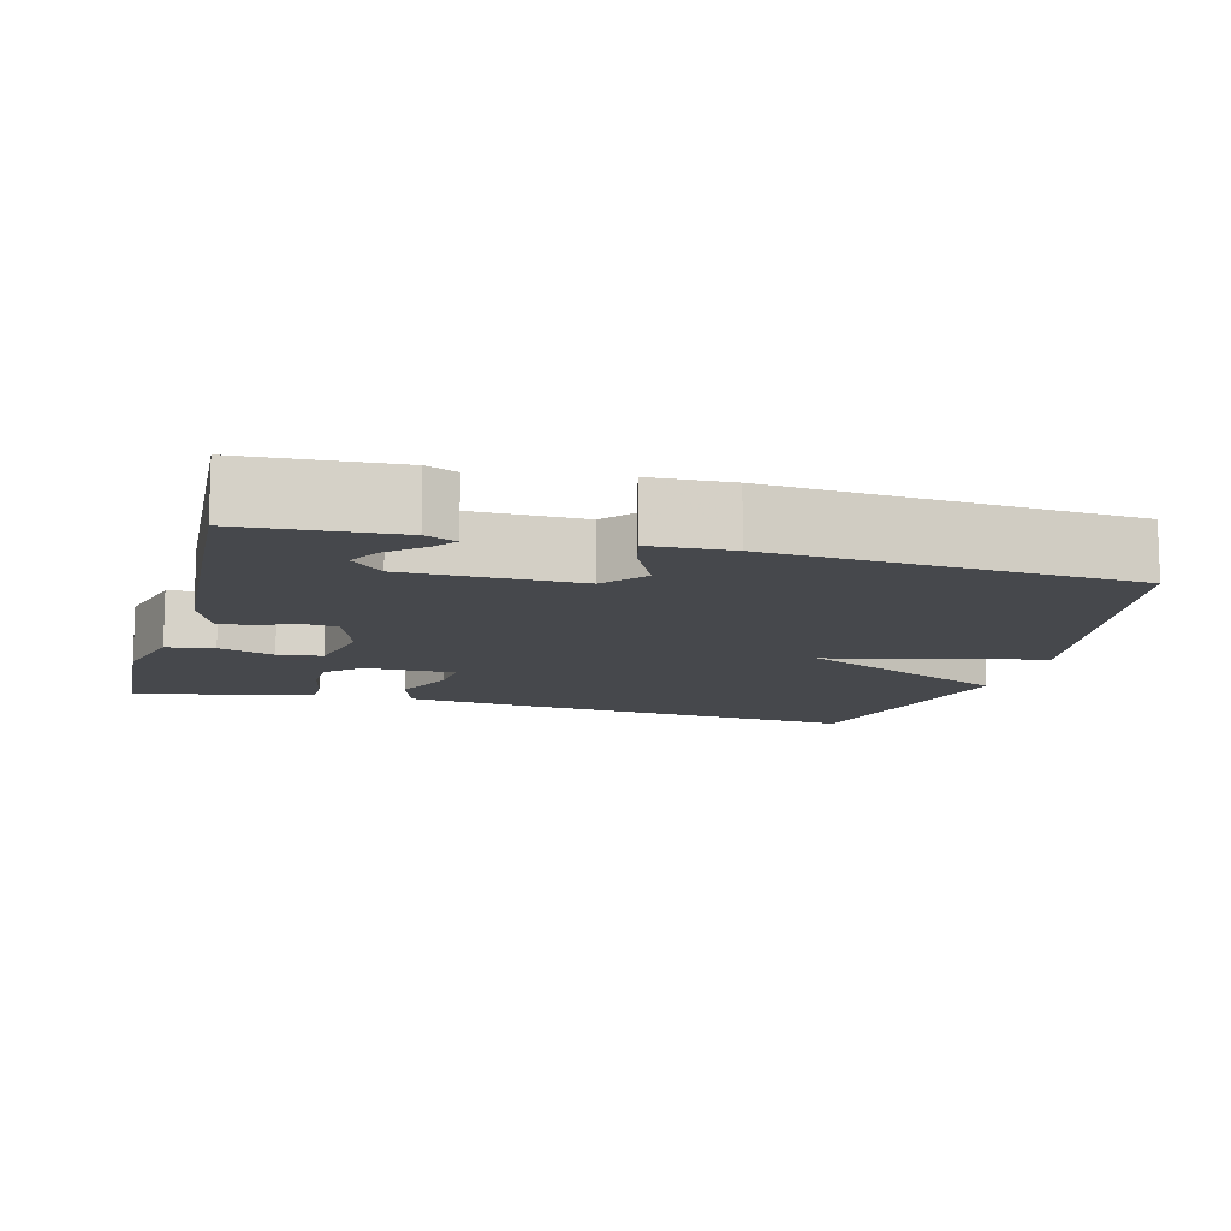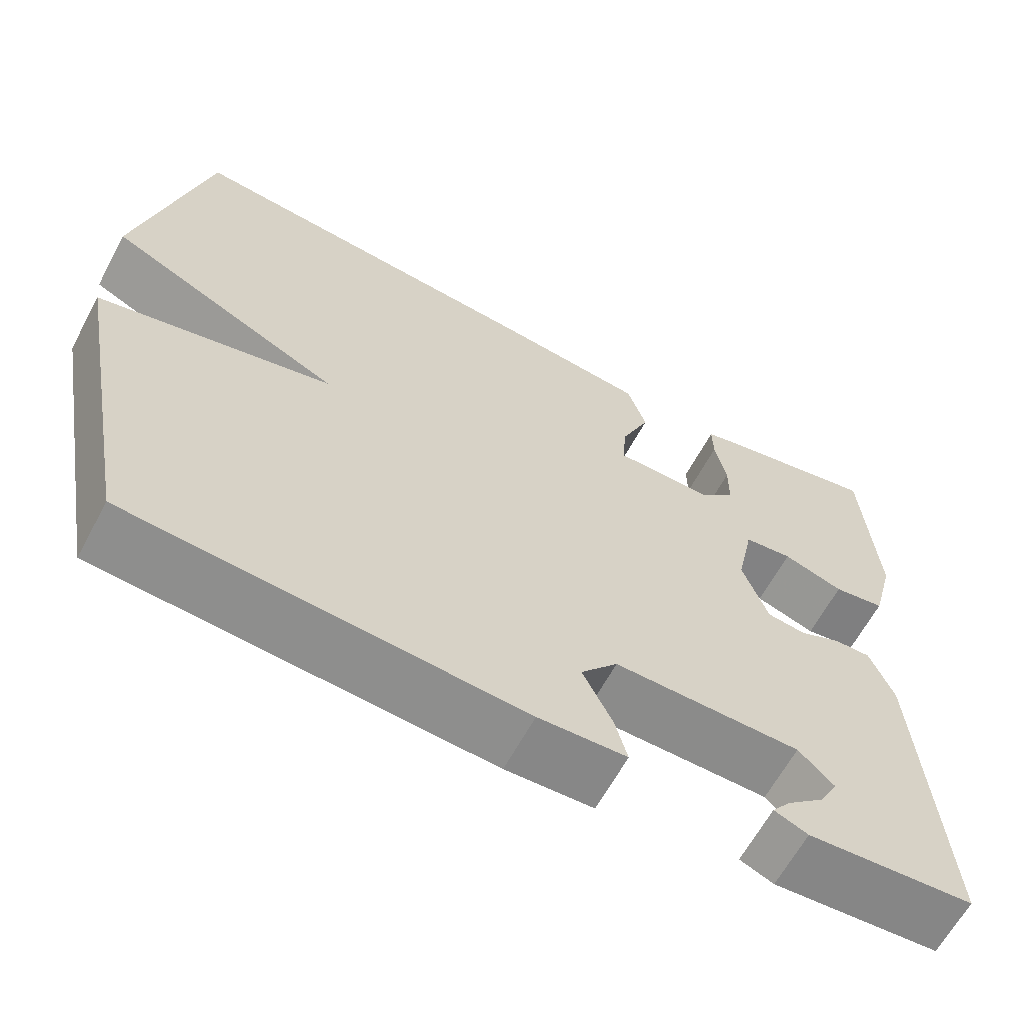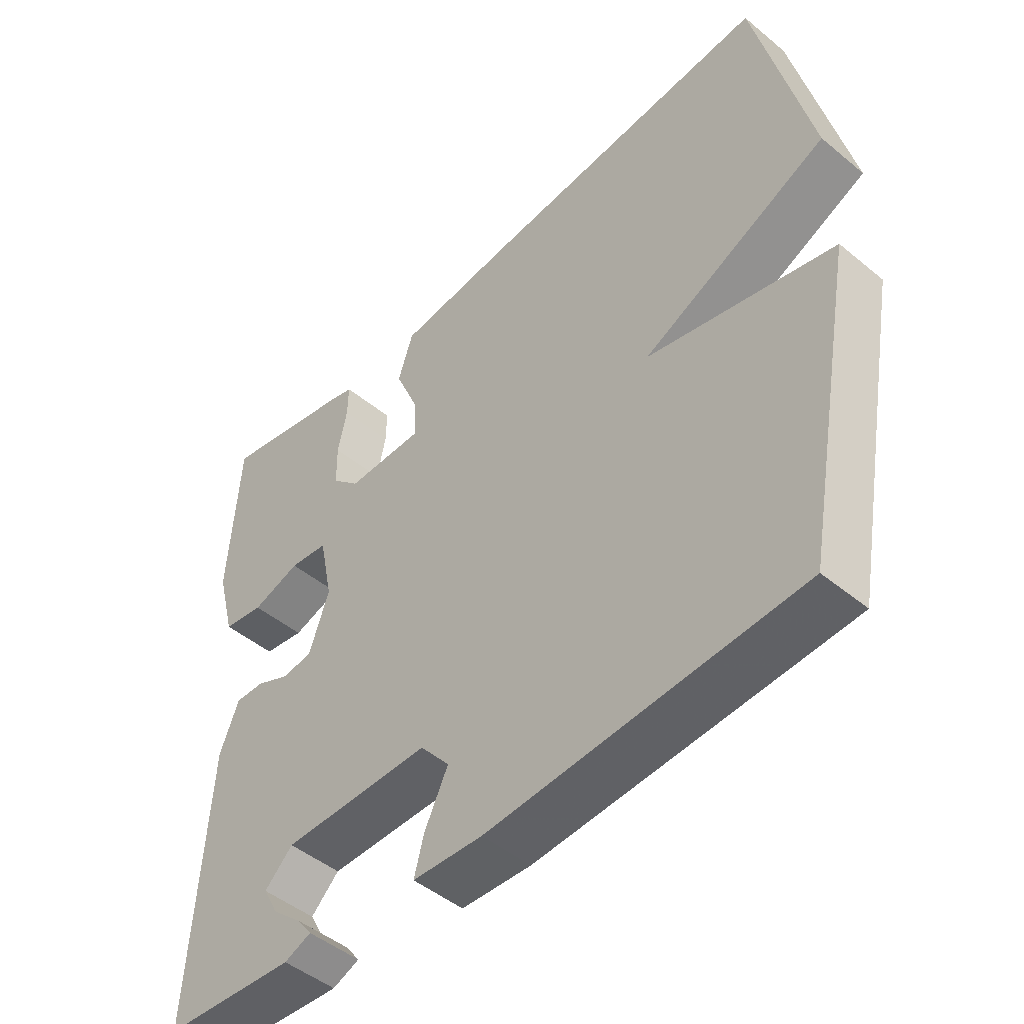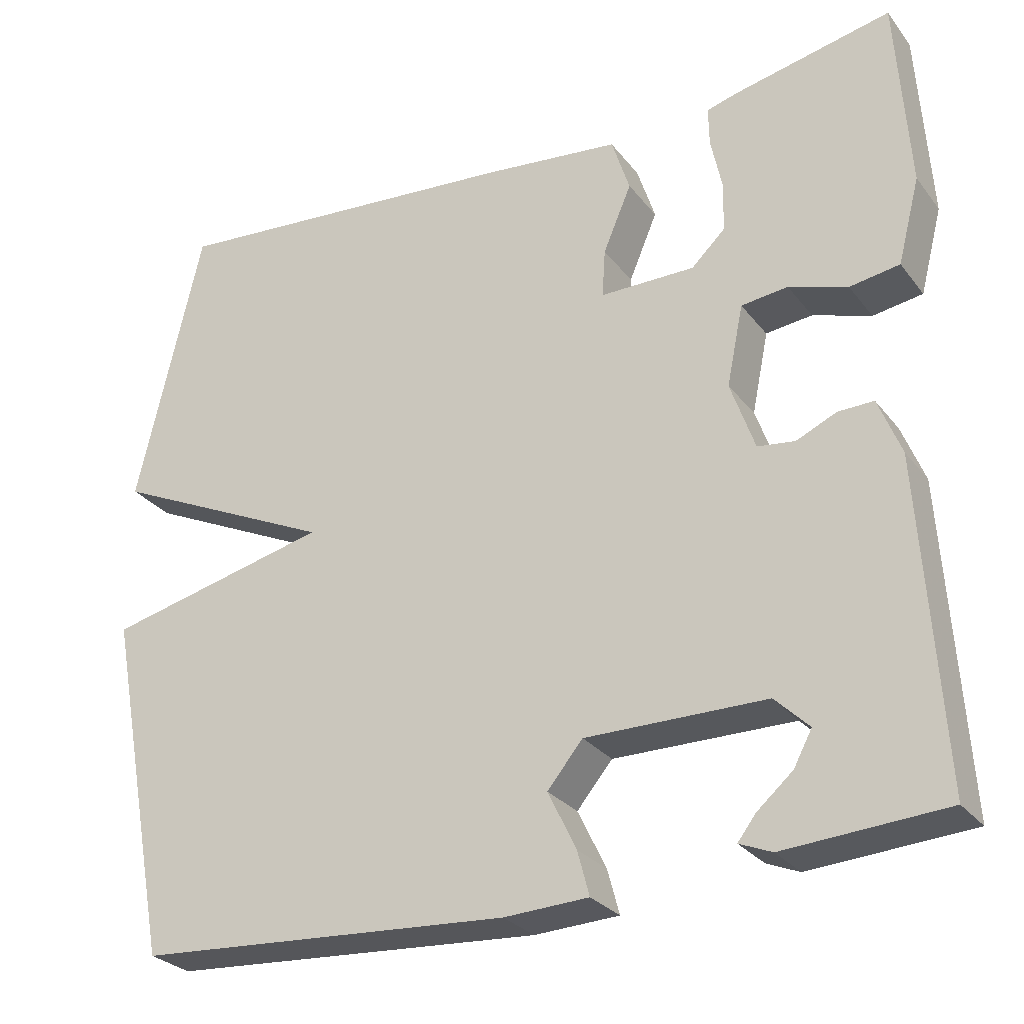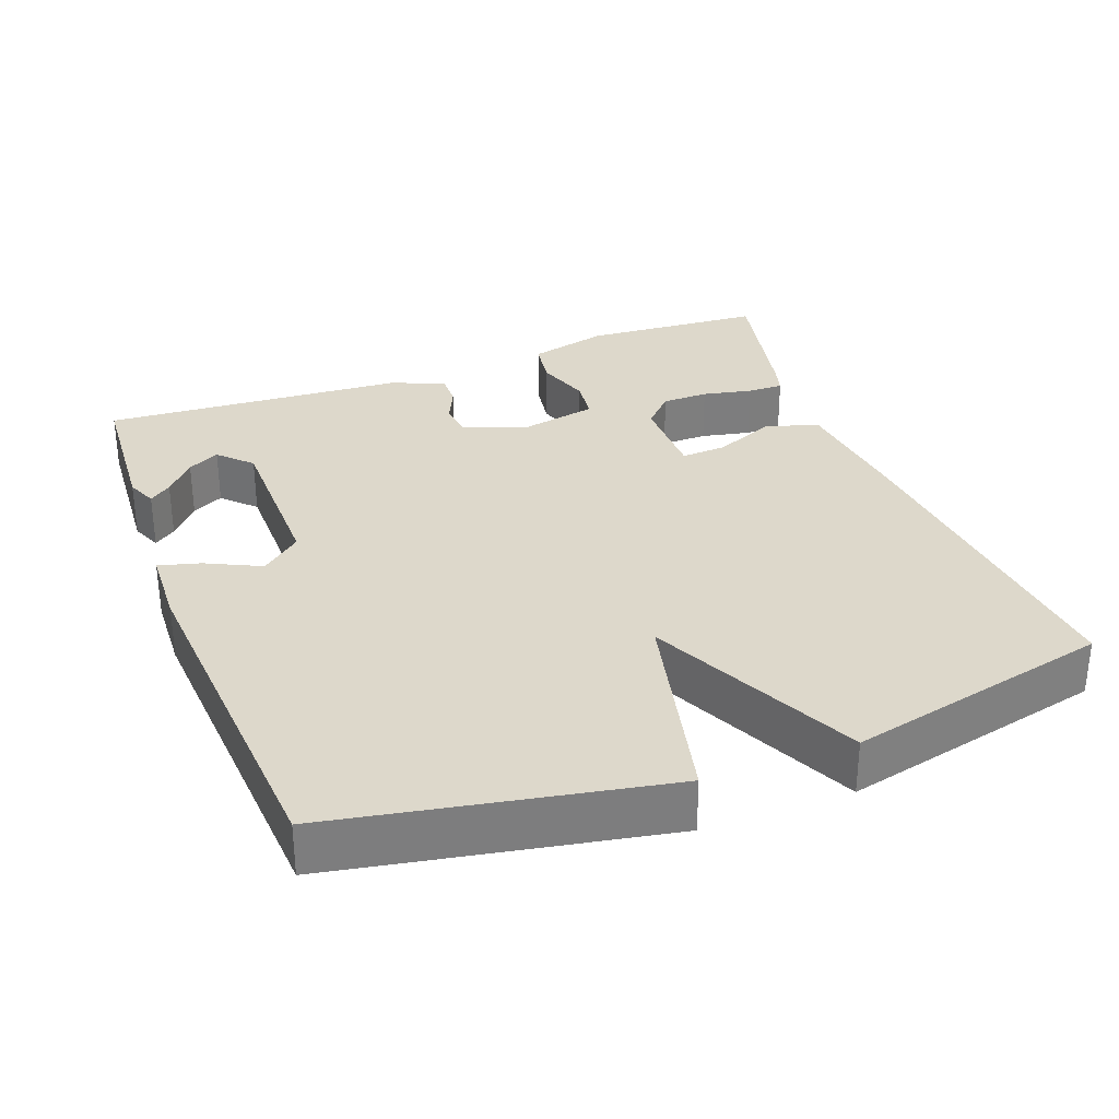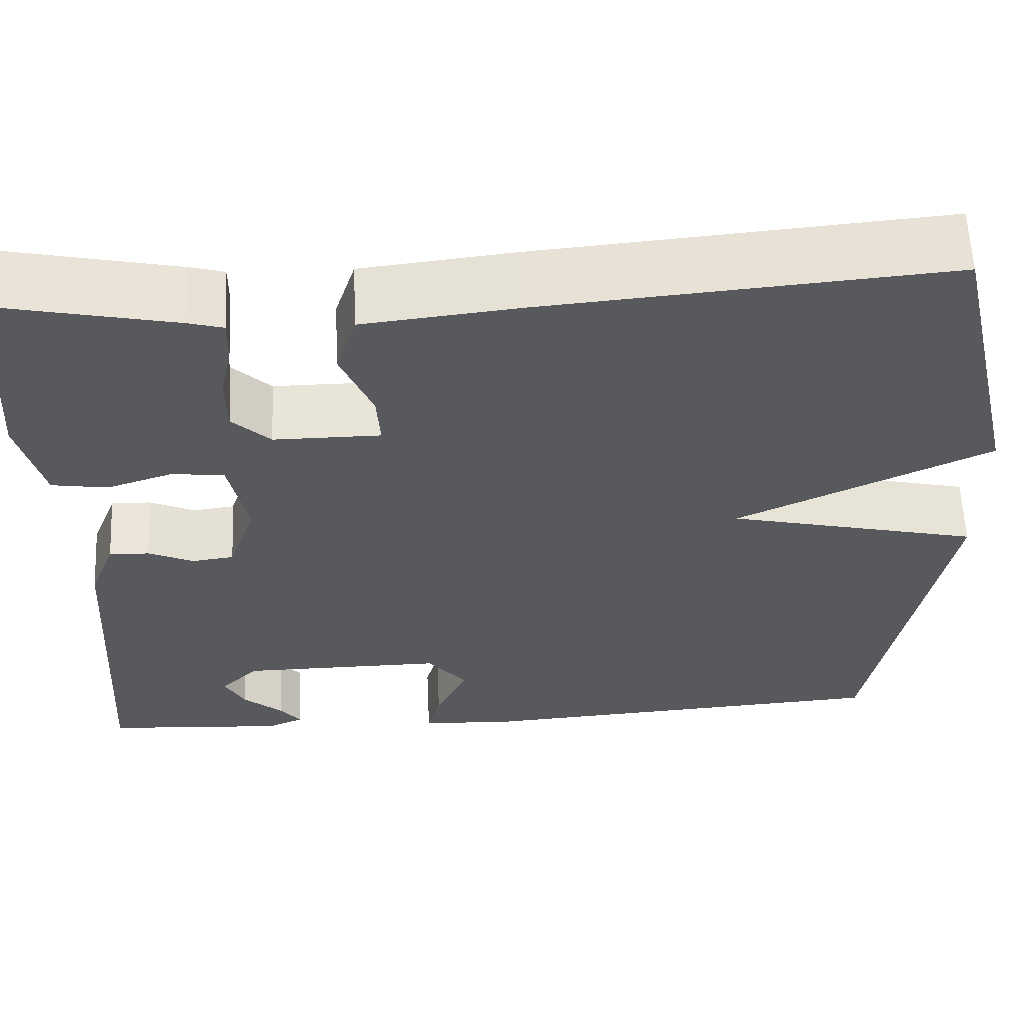
<metadata>
{"format":"obj","ext":"obj","renderer":"f3d","projection":"perspective","resolution":1024,"background":"white","views":[{"elev":-11.4,"azim":164.8,"up":"+Y"},{"elev":-63.6,"azim":-28.3,"up":"+Z"},{"elev":-47.5,"azim":-132.9,"up":"+Z"},{"elev":-27.8,"azim":29.6,"up":"+Z"},{"elev":31.3,"azim":-110.7,"up":"+Y"},{"elev":60.1,"azim":177.4,"up":"+Z"}]}
</metadata>
<code>
v 0.5 0.07 0.5
v 0.516 0.07 0.255
v 0.488 0.07 0.147
v 0.425 0.07 0.137
v 0.351 0.07 0.161
v 0.292 0.07 0.154
v 0.271 0.07 0.052
v 0.302 0.07 -0.036
v 0.349 0.07 -0.042
v 0.4 0.07 -0.019
v 0.445 0.07 -0.018
v 0.474 0.07 -0.091
v 0.5 0.07 -0.5
v 0.297 0.07 -0.514
v 0.256 0.07 -0.497
v 0.279 0.07 -0.467
v 0.324 0.07 -0.428
v 0.347 0.07 -0.385
v 0.304 0.07 -0.343
v 0.076 0.07 -0.342
v 0.031 0.07 -0.396
v 0.067 0.07 -0.47
v 0.082 0.07 -0.526
v -0.025 0.07 -0.531
v -0.5 0.07 -0.5
v -0.583 0.07 -0.058
v -0.298 0.07 0.009
v -0.583 0.07 0.142
v -0.5 0.07 0.5
v -0.045 0.07 0.462
v 0.129 0.07 0.443
v 0.152 0.07 0.372
v 0.116 0.07 0.287
v 0.112 0.07 0.226
v 0.232 0.07 0.226
v 0.275 0.07 0.267
v 0.276 0.07 0.33
v 0.262 0.07 0.397
v 0.261 0.07 0.446
v 0.3 0.07 0.457
v 0.5 0 0.5
v 0.516 0 0.255
v 0.488 0 0.147
v 0.425 0 0.137
v 0.351 0 0.161
v 0.292 0 0.154
v 0.271 0 0.052
v 0.302 0 -0.036
v 0.349 0 -0.042
v 0.4 0 -0.019
v 0.445 0 -0.018
v 0.474 0 -0.091
v 0.5 0 -0.5
v 0.297 0 -0.514
v 0.256 0 -0.497
v 0.279 0 -0.467
v 0.324 0 -0.428
v 0.347 0 -0.385
v 0.304 0 -0.343
v 0.076 0 -0.342
v 0.031 0 -0.396
v 0.067 0 -0.47
v 0.082 0 -0.526
v -0.025 0 -0.531
v -0.5 0 -0.5
v -0.583 0 -0.058
v -0.298 0 0.009
v -0.583 0 0.142
v -0.5 0 0.5
v -0.045 0 0.462
v 0.129 0 0.443
v 0.152 0 0.372
v 0.116 0 0.287
v 0.112 0 0.226
v 0.232 0 0.226
v 0.275 0 0.267
v 0.276 0 0.33
v 0.262 0 0.397
v 0.261 0 0.446
v 0.3 0 0.457
f 3 4 5
f 2 3 5
f 1 2 5
f 40 1 5
f 39 40 5
f 38 39 5
f 37 38 5
f 36 37 5 6
f 35 36 6 7
f 34 35 7
f 31 32 33
f 30 31 33
f 29 30 33
f 28 29 33
f 27 28 33
f 27 33 34
f 25 26 27
f 24 25 27
f 23 24 27
f 22 23 27
f 21 22 27
f 34 7 8
f 27 34 8
f 21 27 8
f 20 21 8
f 15 16 17
f 14 15 17
f 13 14 17
f 13 17 18
f 13 18 19
f 12 13 19
f 11 12 19
f 10 11 19
f 9 10 19
f 8 9 19 20
f 45 44 43
f 45 43 42
f 45 42 41
f 45 41 80
f 45 80 79
f 45 79 78
f 45 78 77
f 46 45 77 76
f 47 46 76 75
f 47 75 74
f 73 72 71
f 73 71 70
f 73 70 69
f 73 69 68
f 73 68 67
f 74 73 67
f 67 66 65
f 67 65 64
f 67 64 63
f 67 63 62
f 67 62 61
f 48 47 74
f 48 74 67
f 48 67 61
f 48 61 60
f 57 56 55
f 57 55 54
f 57 54 53
f 58 57 53
f 59 58 53
f 59 53 52
f 59 52 51
f 59 51 50
f 59 50 49
f 60 59 49 48
f 1 41 42 2
f 2 42 43 3
f 3 43 44 4
f 4 44 45 5
f 5 45 46 6
f 6 46 47 7
f 7 47 48 8
f 8 48 49 9
f 9 49 50 10
f 10 50 51 11
f 11 51 52 12
f 12 52 53 13
f 13 53 54 14
f 14 54 55 15
f 15 55 56 16
f 16 56 57 17
f 17 57 58 18
f 18 58 59 19
f 19 59 60 20
f 20 60 61 21
f 21 61 62 22
f 22 62 63 23
f 23 63 64 24
f 24 64 65 25
f 25 65 66 26
f 26 66 67 27
f 27 67 68 28
f 28 68 69 29
f 29 69 70 30
f 30 70 71 31
f 31 71 72 32
f 32 72 73 33
f 33 73 74 34
f 34 74 75 35
f 35 75 76 36
f 36 76 77 37
f 37 77 78 38
f 38 78 79 39
f 39 79 80 40
f 40 80 41 1

</code>
